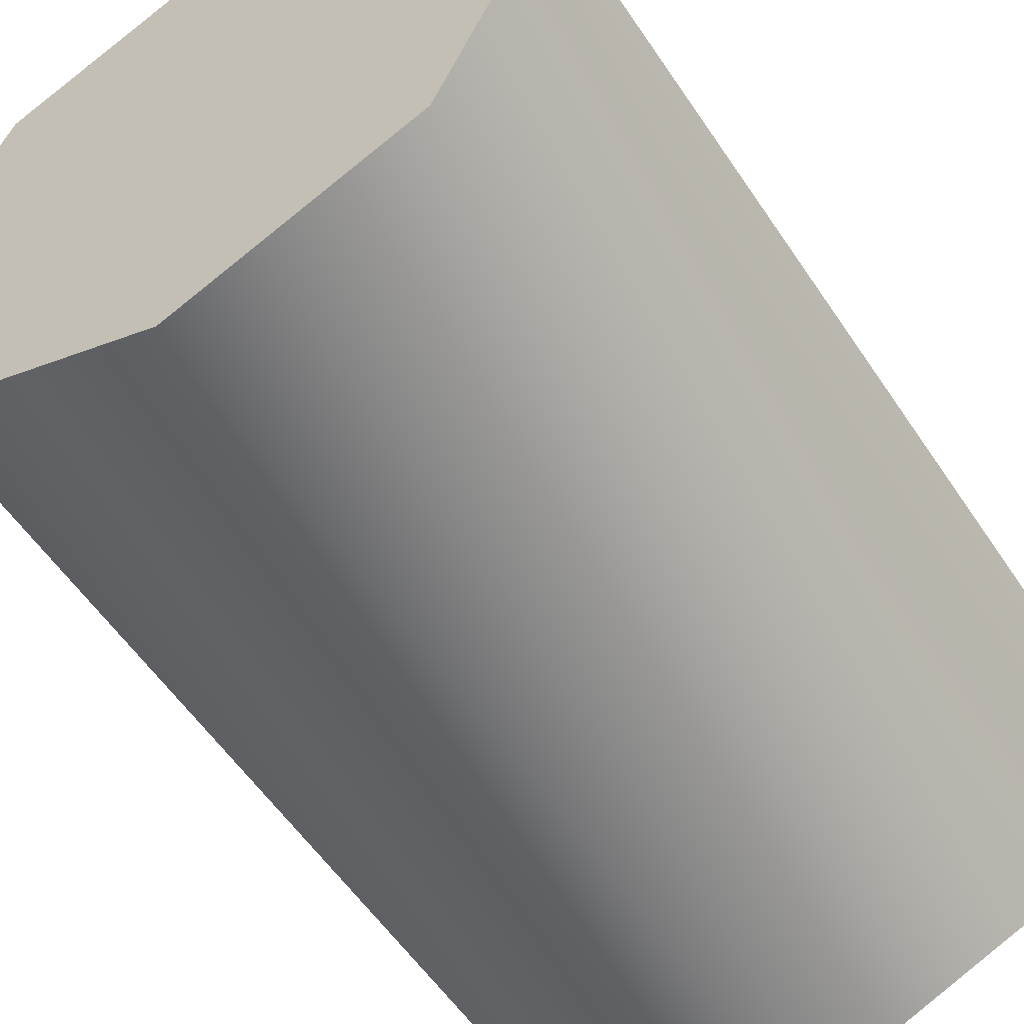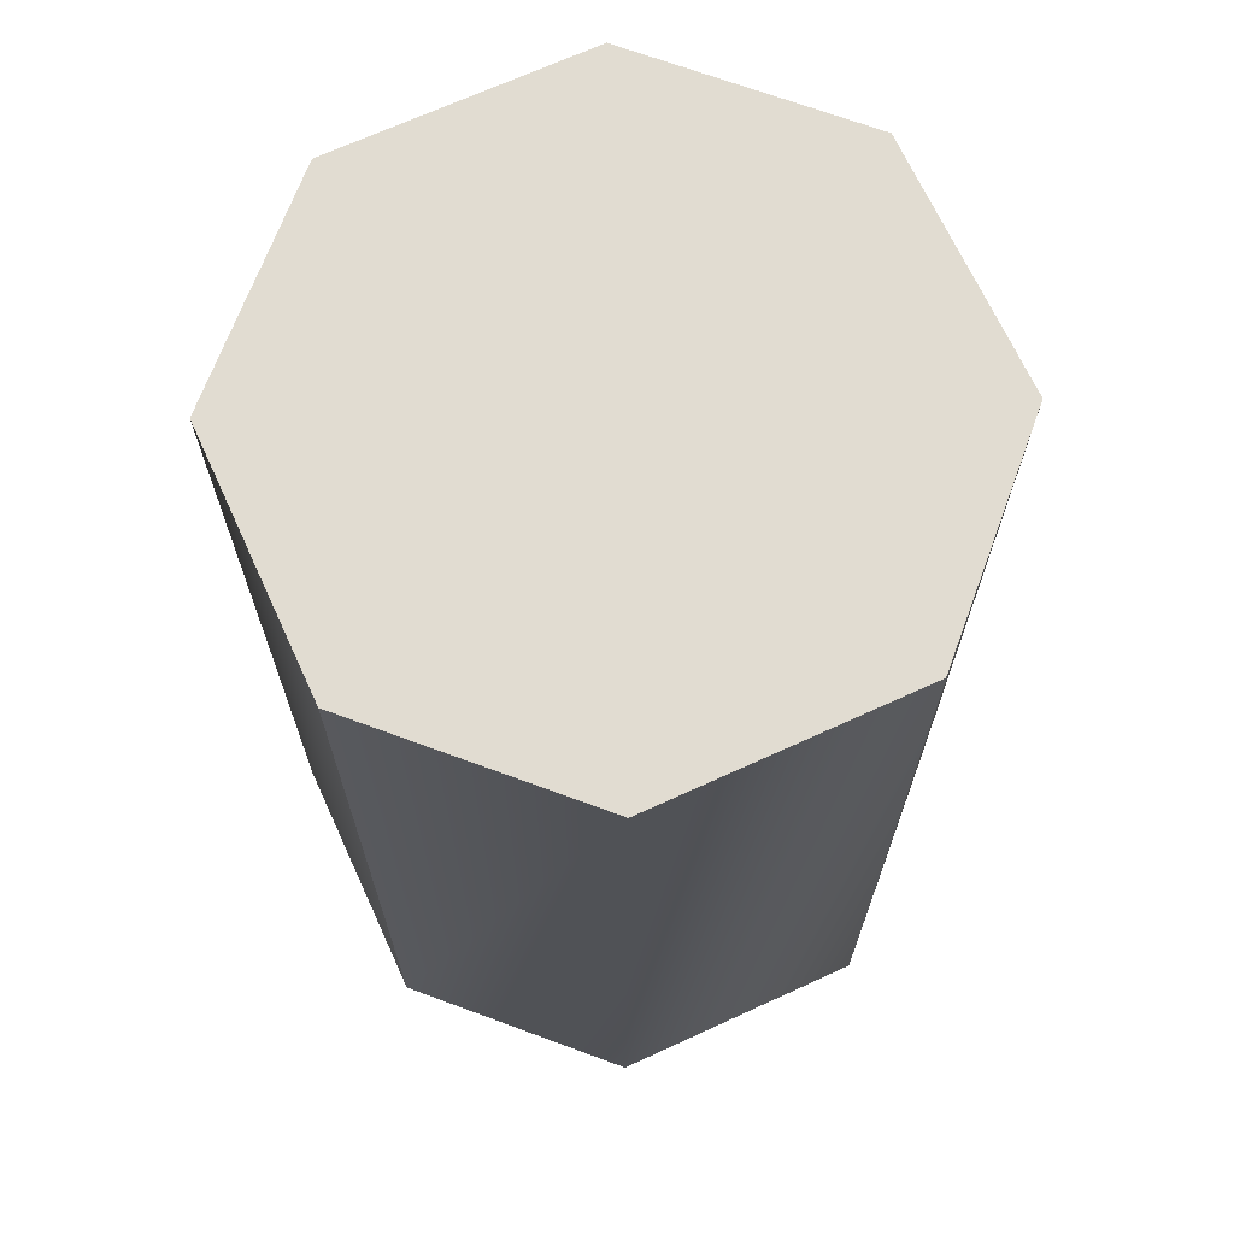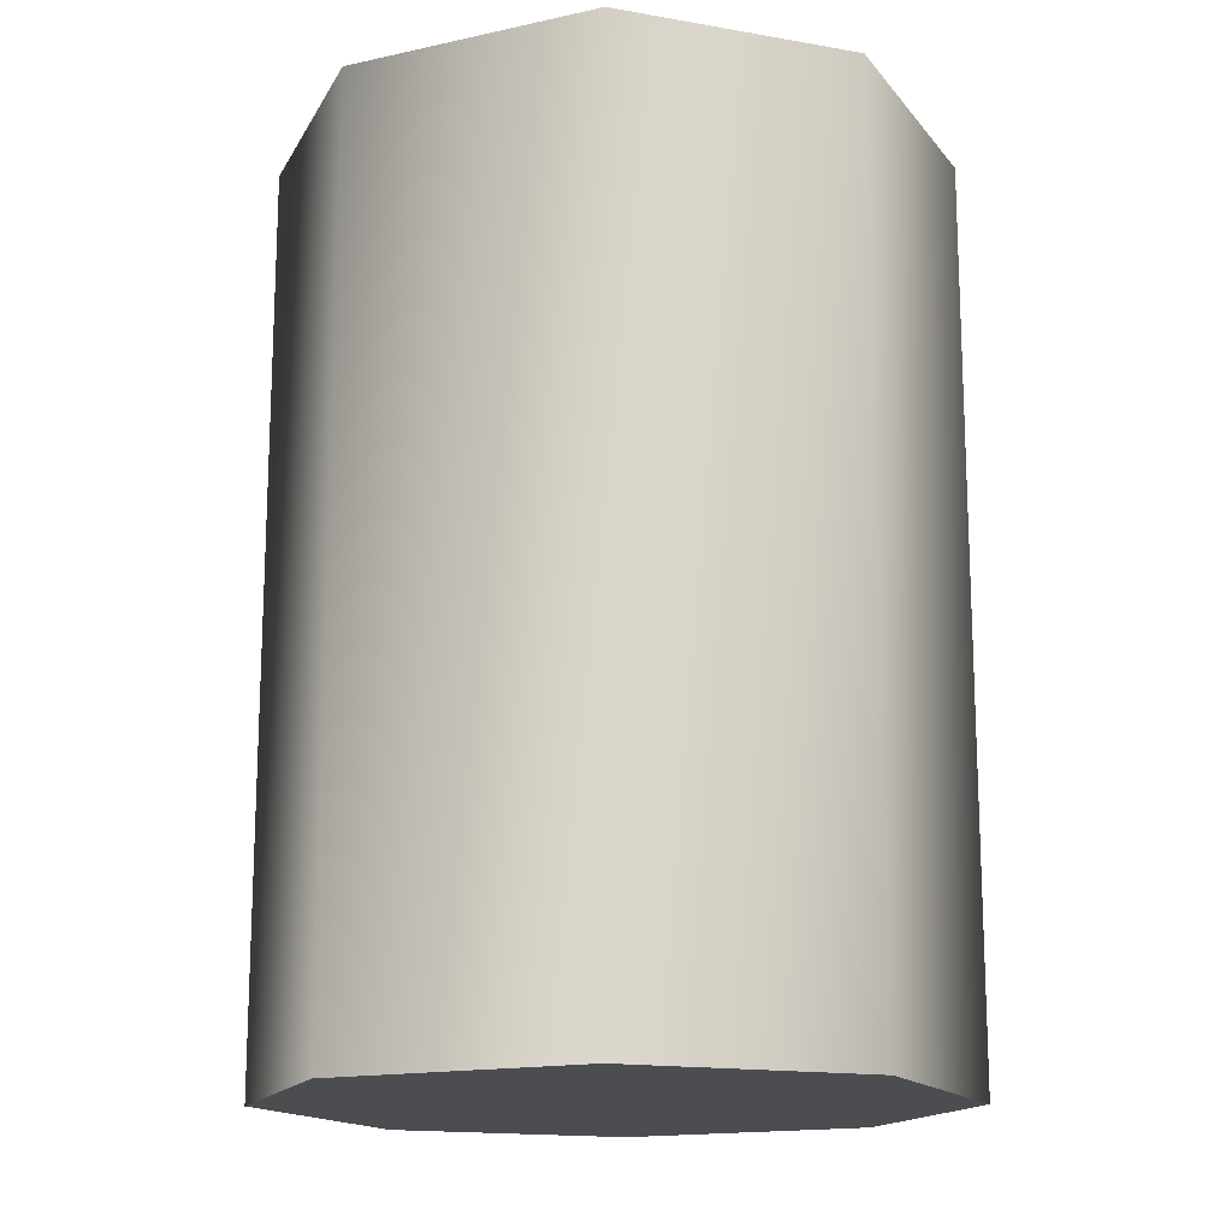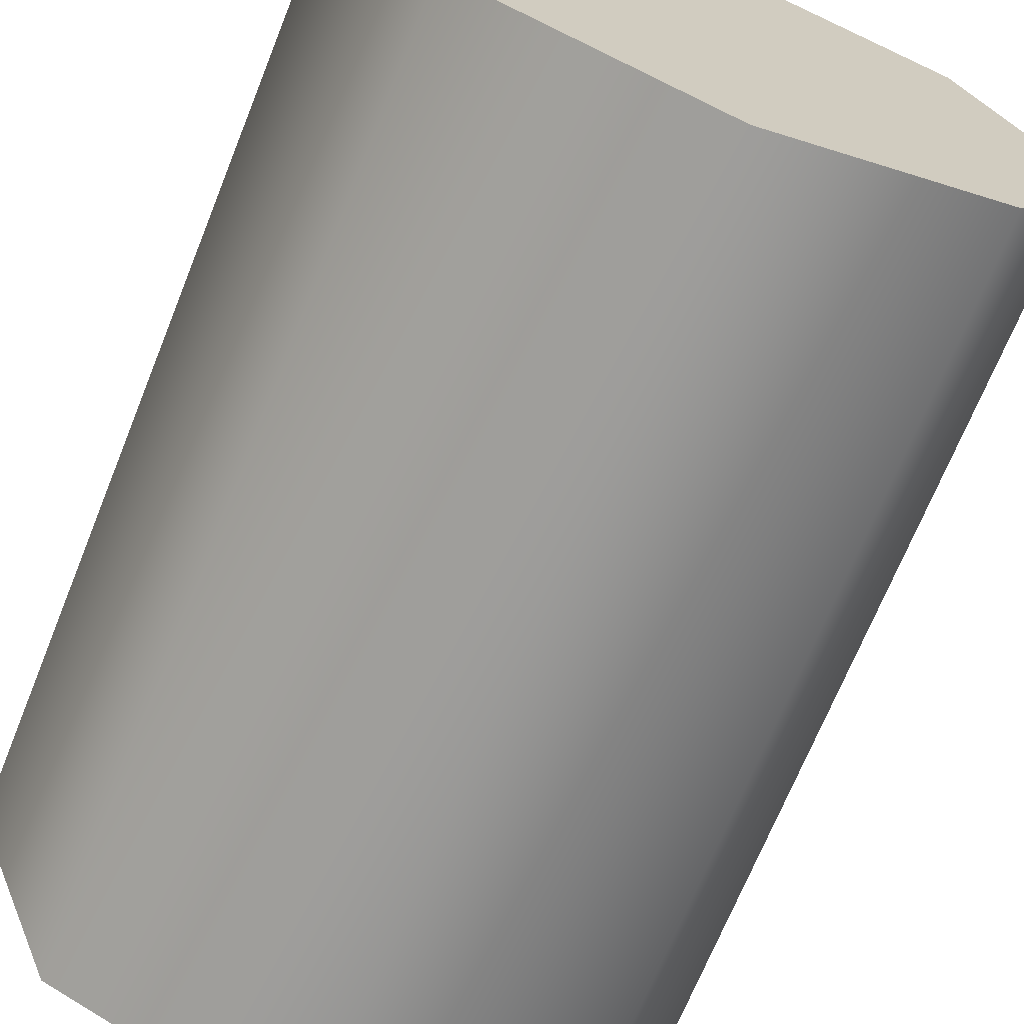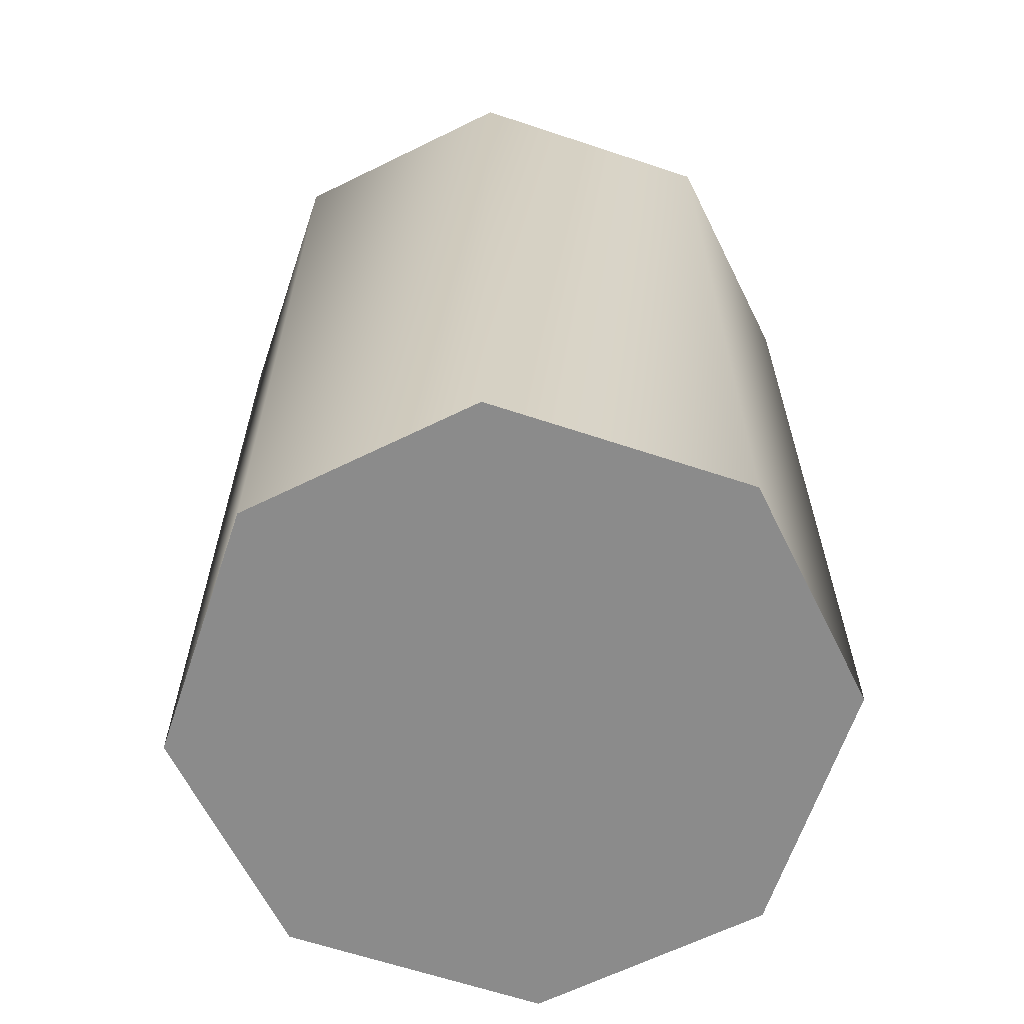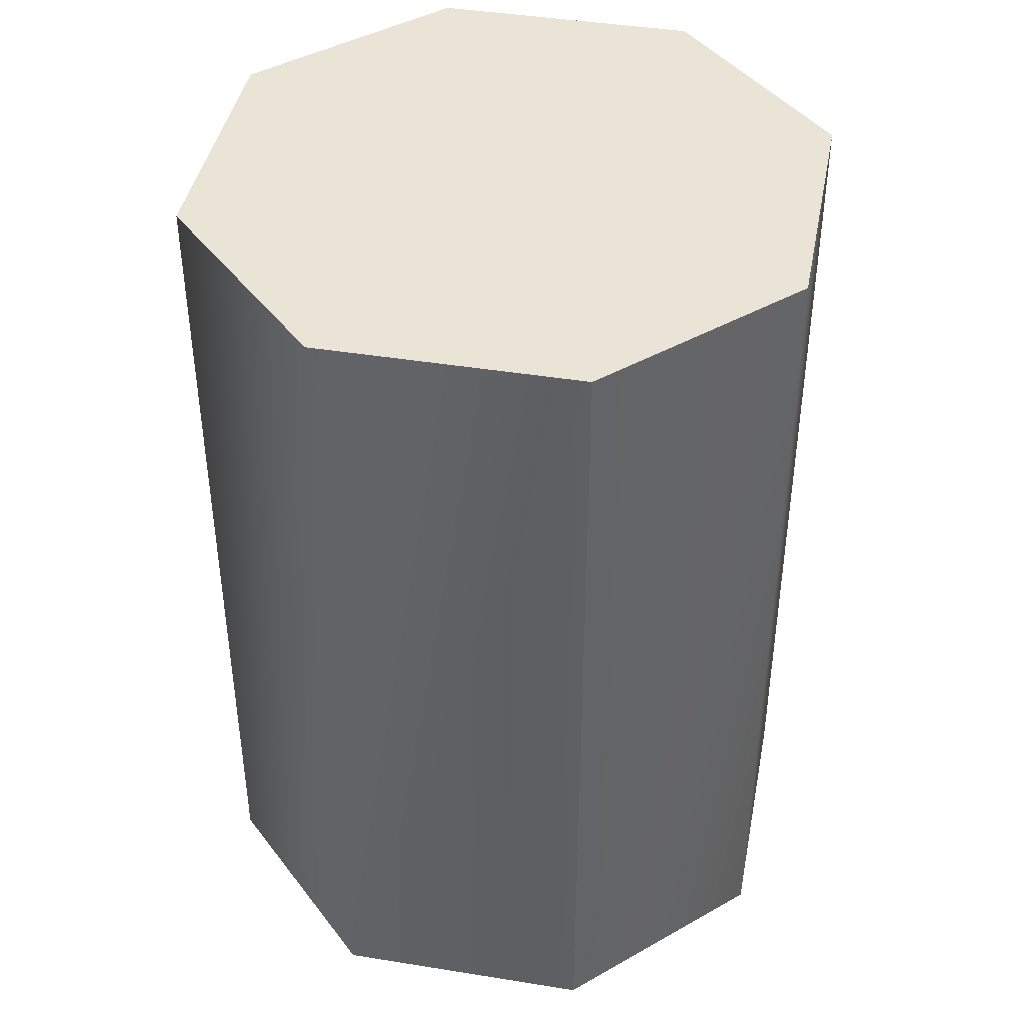
<metadata>
{"format":"obj","ext":"obj","renderer":"f3d","projection":"perspective","resolution":1024,"background":"white","views":[{"elev":-56.2,"azim":-146.7,"up":"+Z"},{"elev":69.0,"azim":-47.9,"up":"+Y"},{"elev":-15.8,"azim":91.6,"up":"+Y"},{"elev":-69.1,"azim":158.1,"up":"+Z"},{"elev":-63.8,"azim":138.2,"up":"+Y"},{"elev":42.5,"azim":-102.3,"up":"+Y"}]}
</metadata>
<code>
o Obj_000008/mesh8/mesh8-geometry#mesh8-geometry
v -0.05189 -0.2778 0.07935
v -0.03686 -0.2778 0.117
v -0.03686 -0.1289 0.117
v 0.04034 -0.2778 0.1189
v 0.002711 -0.1289 0.134
v -0.05189 -0.1289 0.07935
v 0.002711 -0.2778 0.134
v 0.05731 -0.2778 0.07935
v -0.03492 -0.2778 0.03978
v 0.04034 -0.1289 0.1189
v 0.05731 -0.1289 0.07935
v 0.04228 -0.2778 0.04172
v 0.002711 -0.2778 0.02475
v -0.03492 -0.1289 0.03978
v 0.04228 -0.1289 0.04172
v 0.002711 -0.1289 0.02475
f 1 2 3
f 3 2 1
f 4 2 1
f 1 2 4
f 3 2 5
f 5 2 3
f 1 3 6
f 6 3 1
f 4 7 2
f 2 7 4
f 8 4 1
f 1 4 8
f 5 2 7
f 7 2 5
f 5 6 3
f 3 6 5
f 9 1 6
f 6 1 9
f 10 7 4
f 4 7 10
f 11 4 8
f 8 4 11
f 8 1 12
f 12 1 8
f 5 7 10
f 10 7 5
f 10 6 5
f 5 6 10
f 13 1 9
f 9 1 13
f 9 6 14
f 14 6 9
f 11 10 4
f 4 10 11
f 15 11 8
f 8 11 15
f 12 1 13
f 13 1 12
f 15 8 12
f 12 8 15
f 11 6 10
f 10 6 11
f 14 13 9
f 9 13 14
f 15 14 6
f 6 14 15
f 11 15 6
f 6 15 11
f 16 12 13
f 13 12 16
f 15 12 16
f 16 12 15
f 16 13 14
f 14 13 16
f 15 16 14
f 14 16 15

</code>
